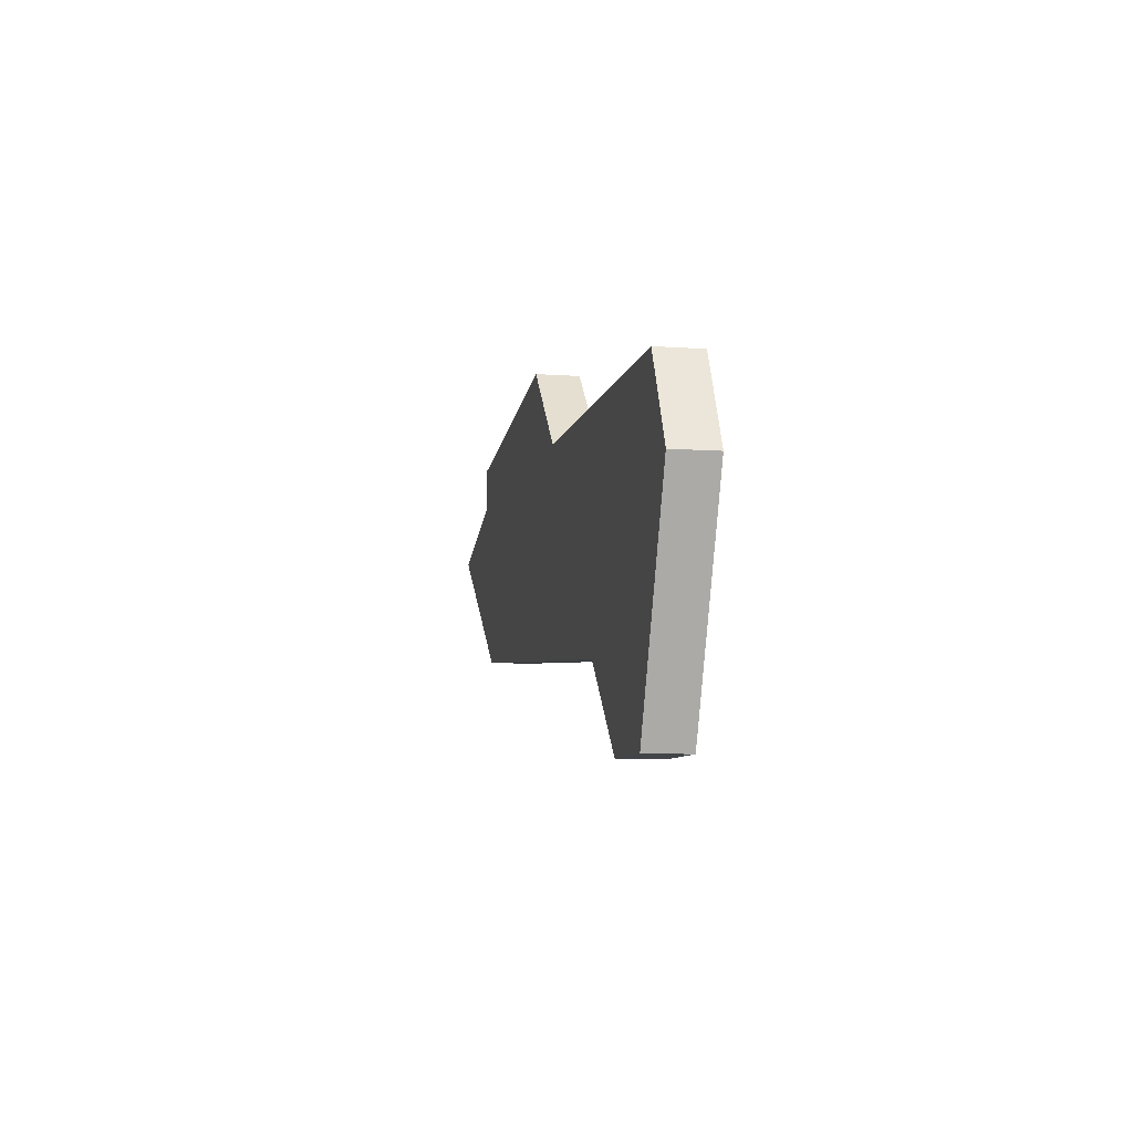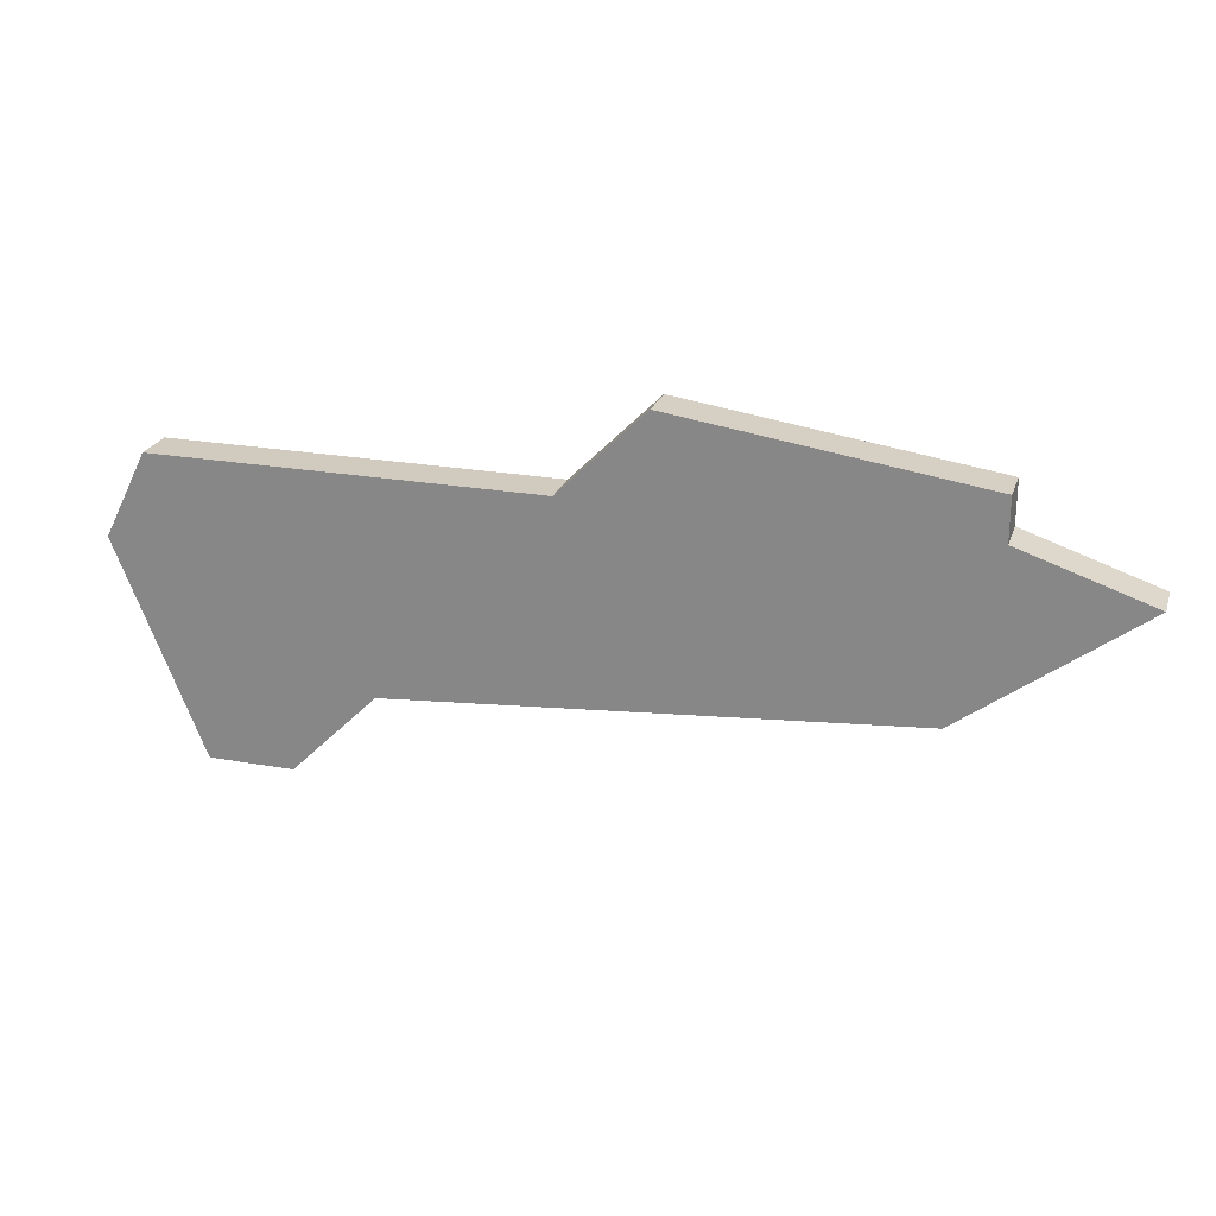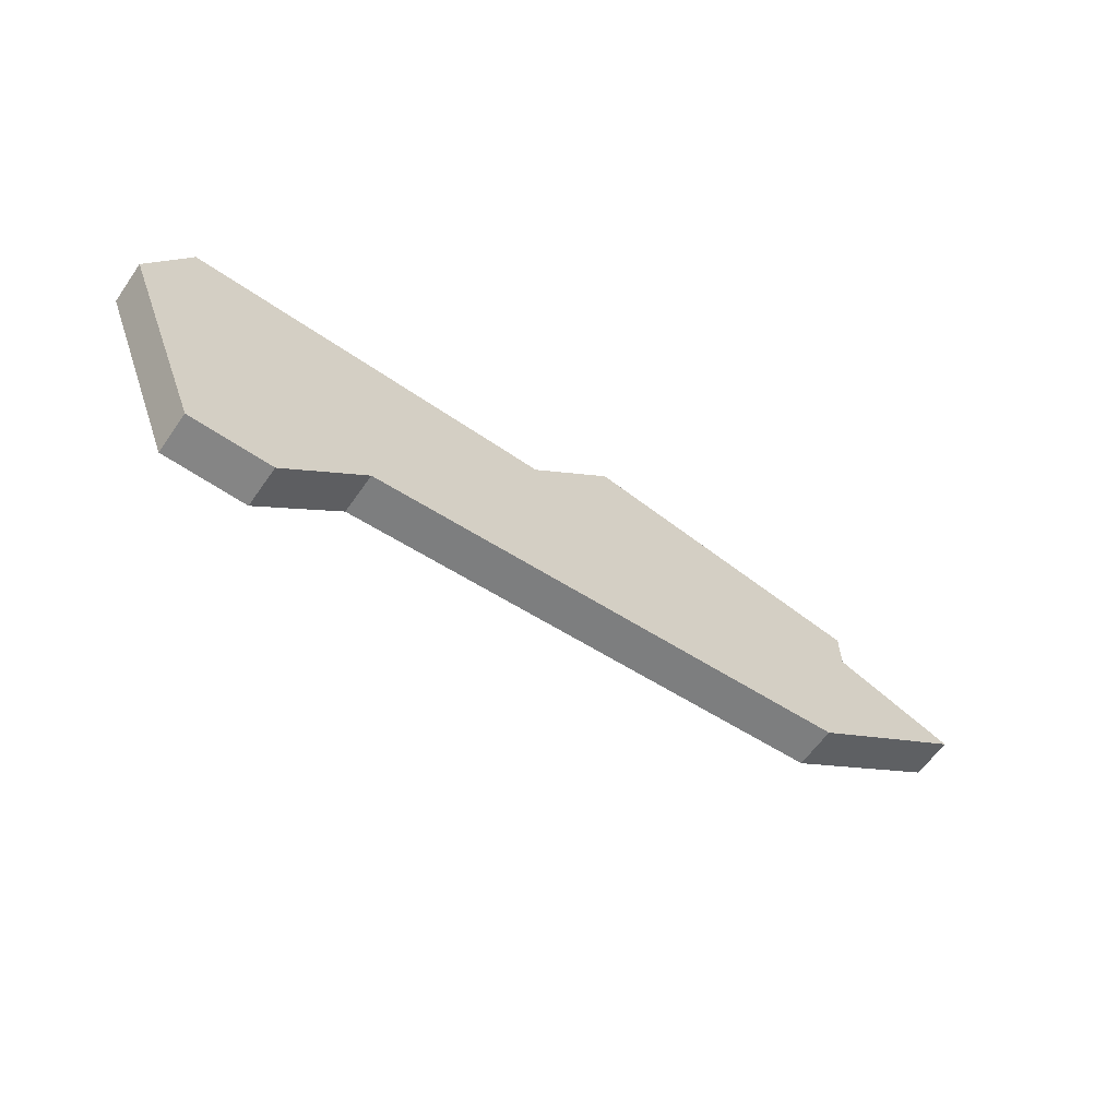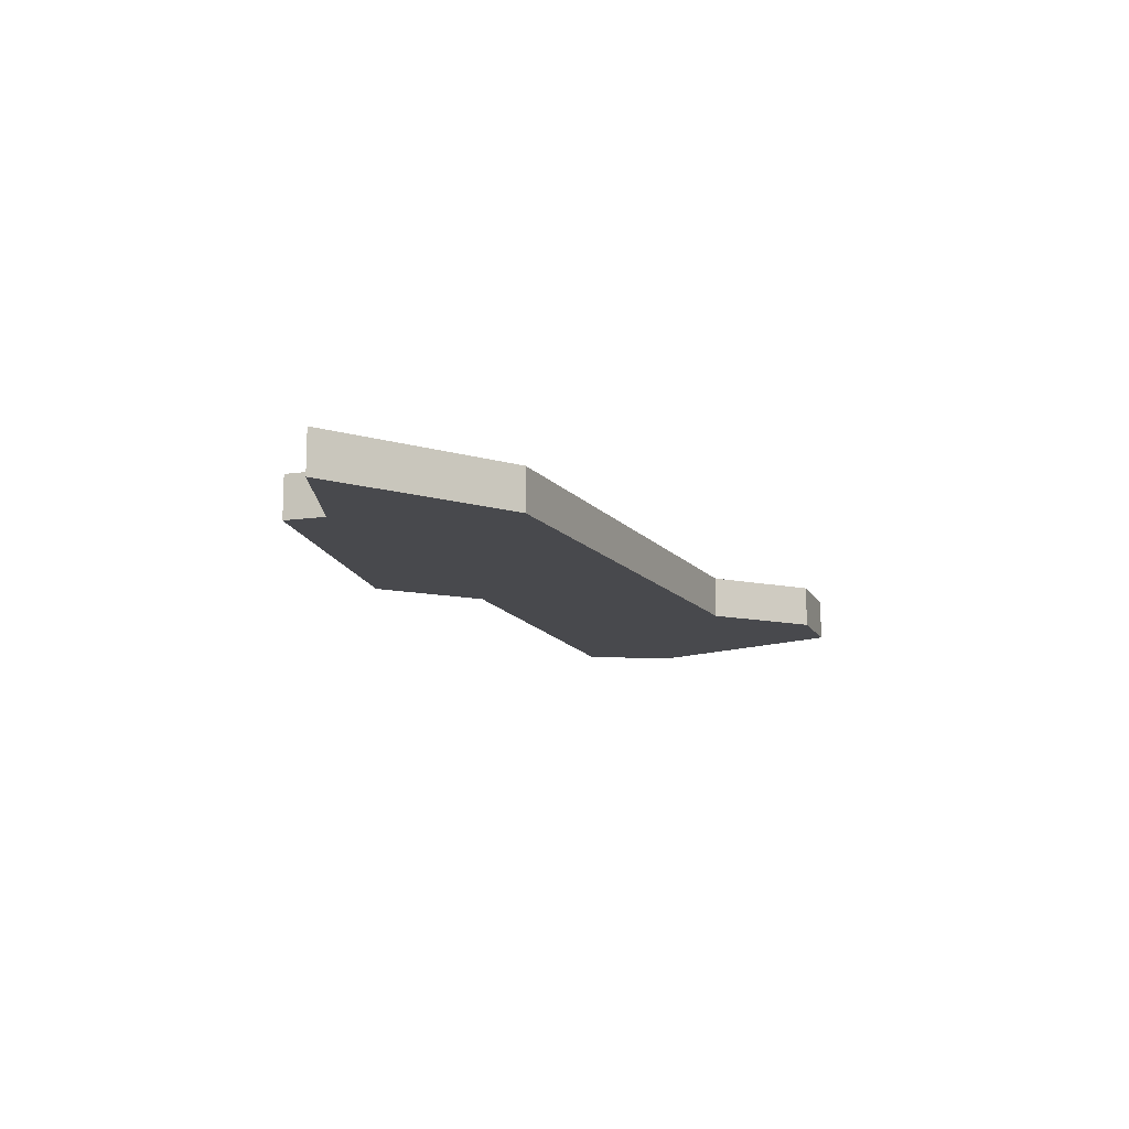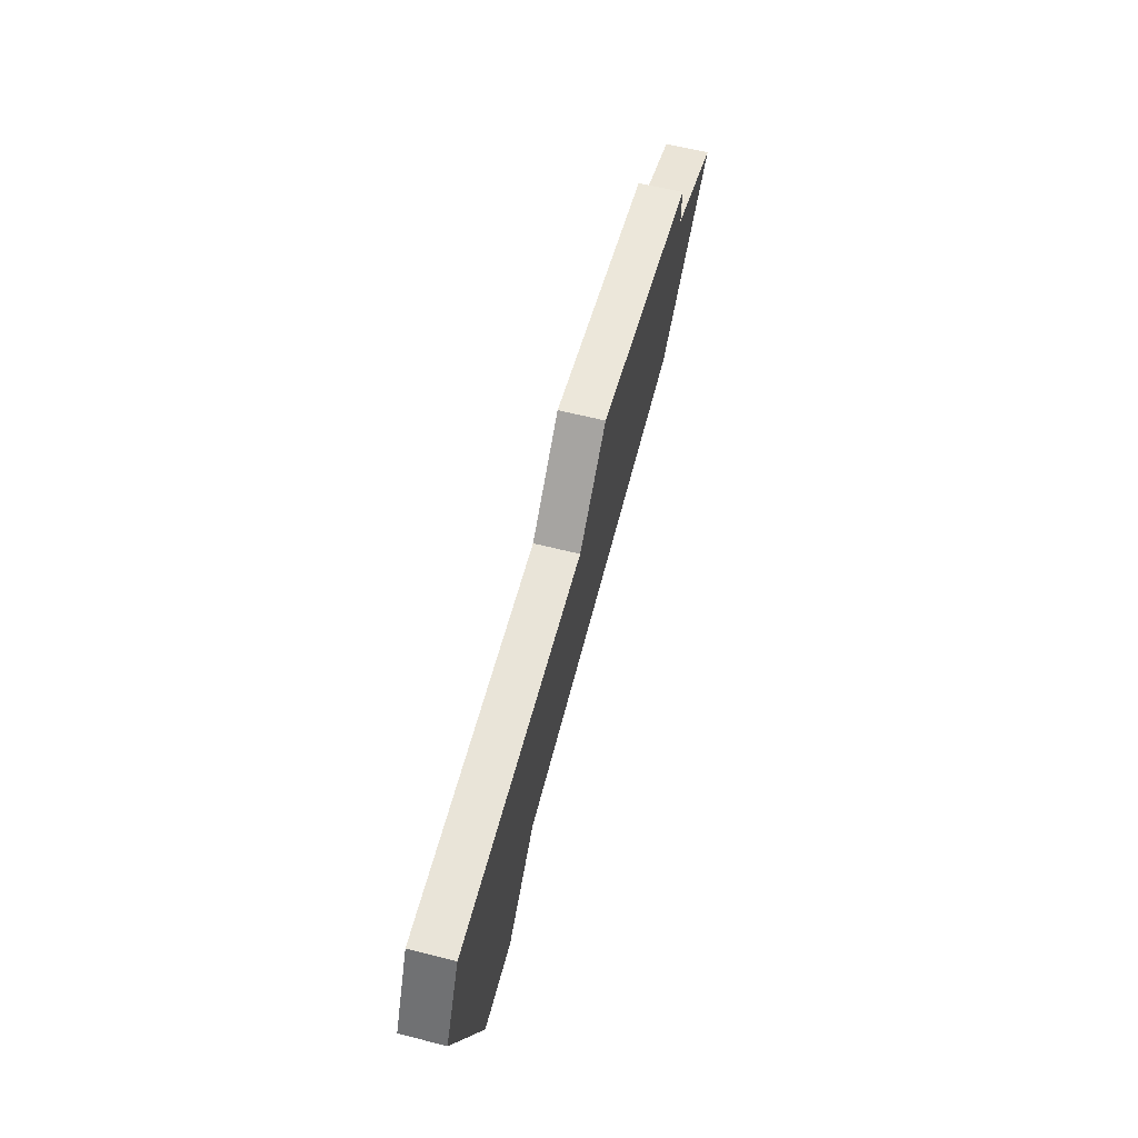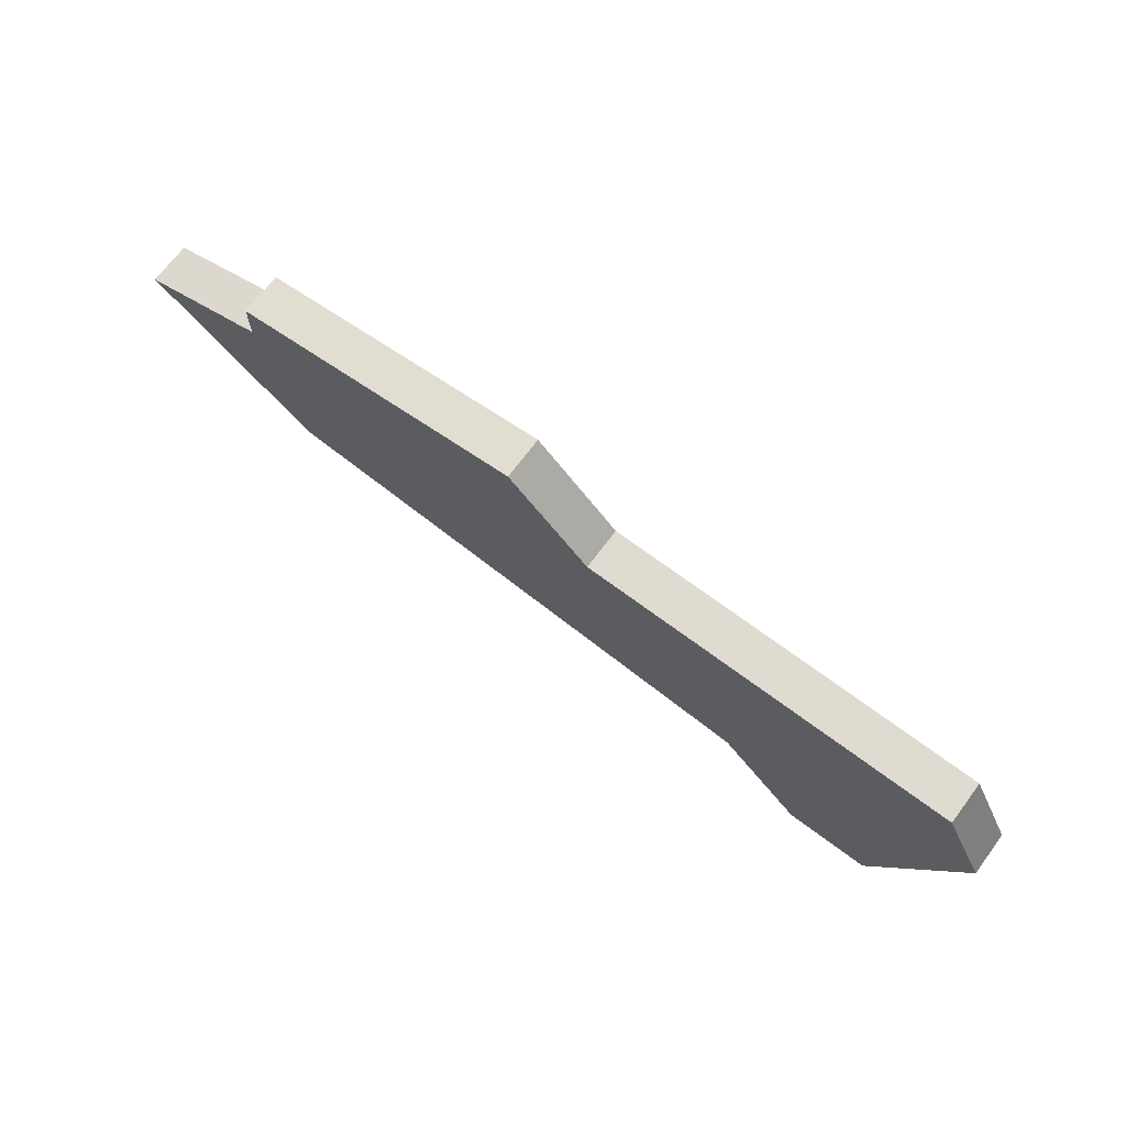
<metadata>
{"format":"obj","ext":"obj","renderer":"f3d","projection":"perspective","resolution":1024,"background":"white","views":[{"elev":-7.8,"azim":78.7,"up":"+Y"},{"elev":23.5,"azim":-163.3,"up":"+Y"},{"elev":-61.7,"azim":145.1,"up":"+Y"},{"elev":-12.5,"azim":-71.5,"up":"+Z"},{"elev":59.9,"azim":104.7,"up":"+Y"},{"elev":70.0,"azim":36.8,"up":"+Y"}]}
</metadata>
<code>
v 4091 -550 0
v 4090 -548 0
v 4081 -548 0
v 4079 -546 0
v 4072 -547 0
v 4072 -548 0
v 4069 -549 0
v 4073 -552 0
v 4085 -553 0
v 4087 -555 0
v 4089 -555 0
v 4091 -550 1
v 4090 -548 1
v 4081 -548 1
v 4079 -546 1
v 4072 -547 1
v 4072 -548 1
v 4069 -549 1
v 4073 -552 1
v 4085 -553 1
v 4087 -555 1
v 4089 -555 1
f 2 1 11
f 5 4 3
f 8 7 6
f 11 10 9
f 3 2 11
f 6 5 3
f 9 8 6
f 3 11 9
f 9 6 3
f 22 12 13
f 14 15 16
f 17 18 19
f 20 21 22
f 22 13 14
f 14 16 17
f 17 19 20
f 20 22 14
f 14 17 20
f 13 12 2
f 2 12 1
f 14 13 3
f 3 13 2
f 15 14 4
f 4 14 3
f 16 15 5
f 5 15 4
f 17 16 6
f 6 16 5
f 18 17 7
f 7 17 6
f 19 18 8
f 8 18 7
f 20 19 9
f 9 19 8
f 21 20 10
f 10 20 9
f 12 22 1
f 1 22 11
f 22 21 11
f 11 21 10

</code>
